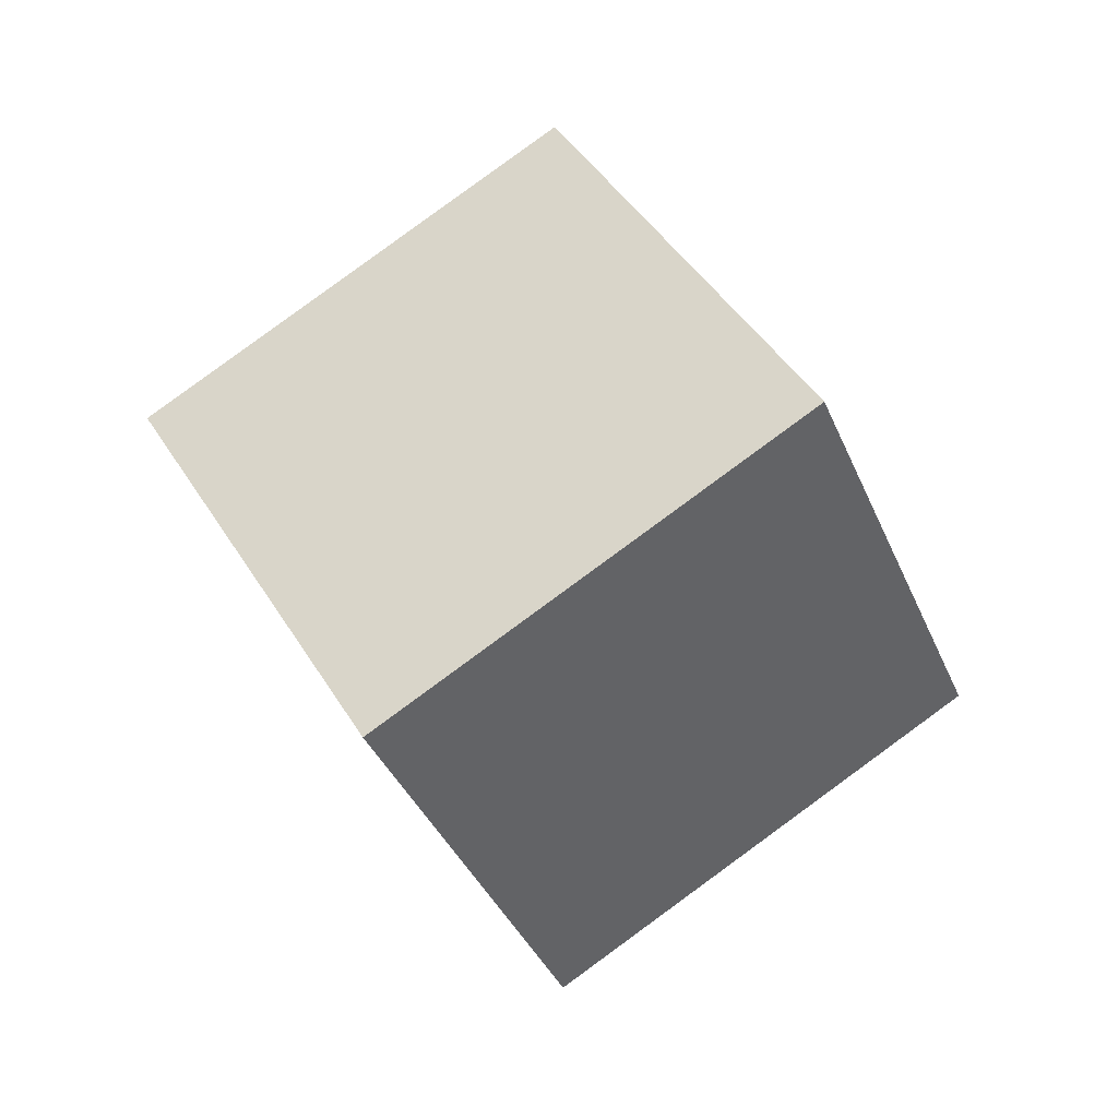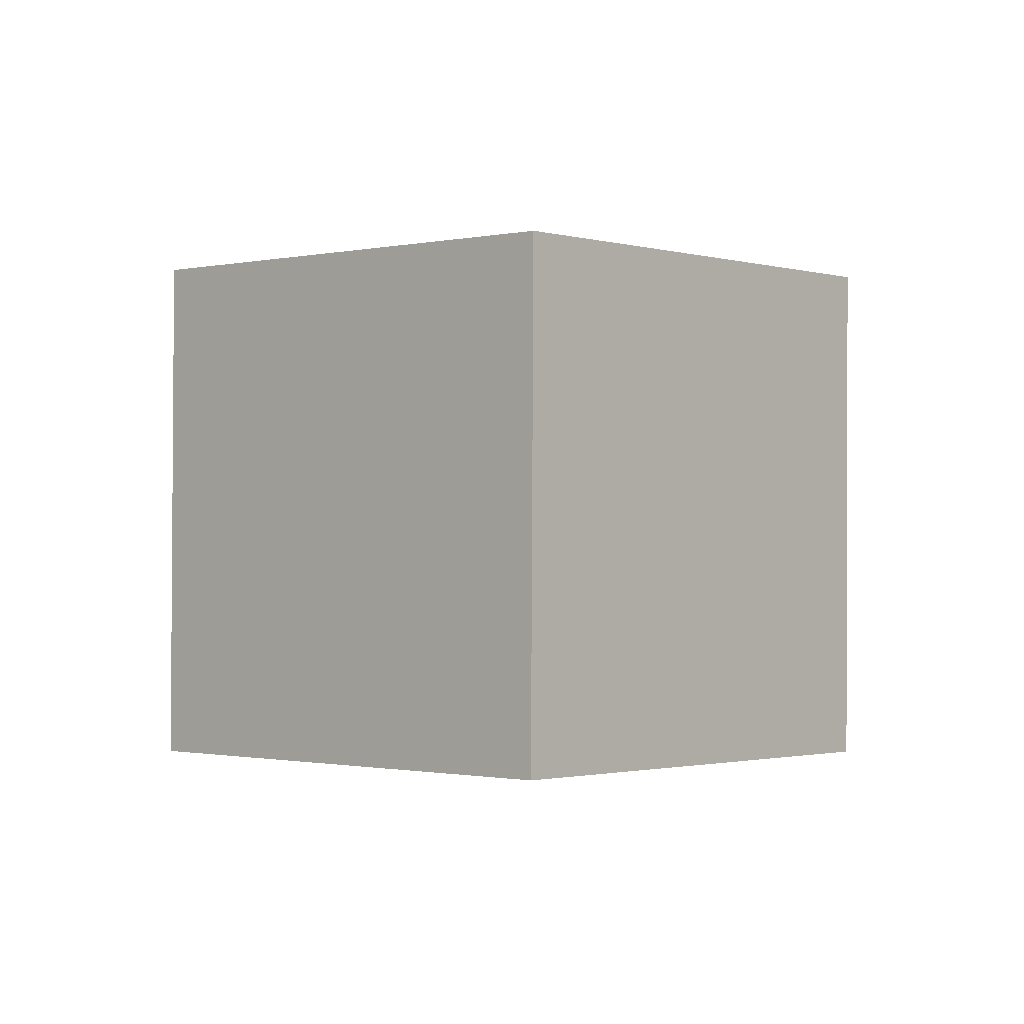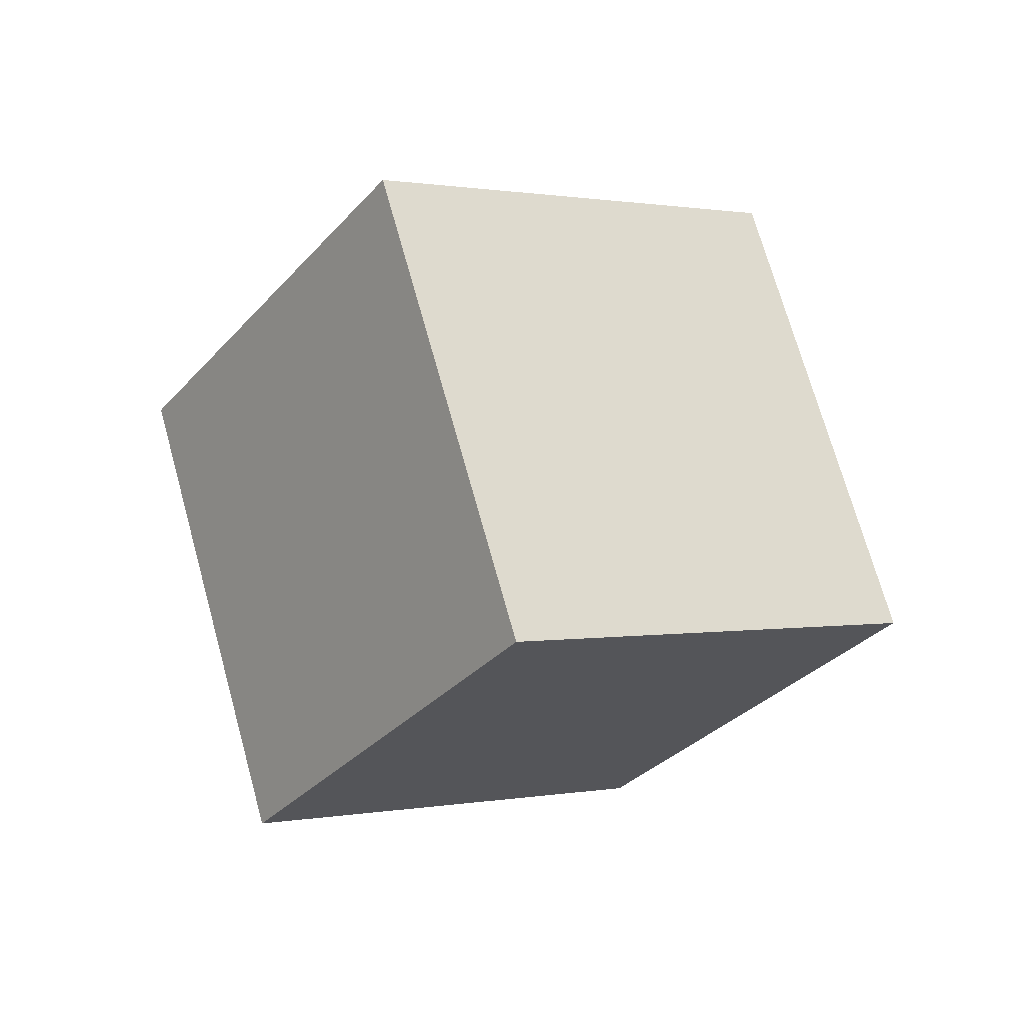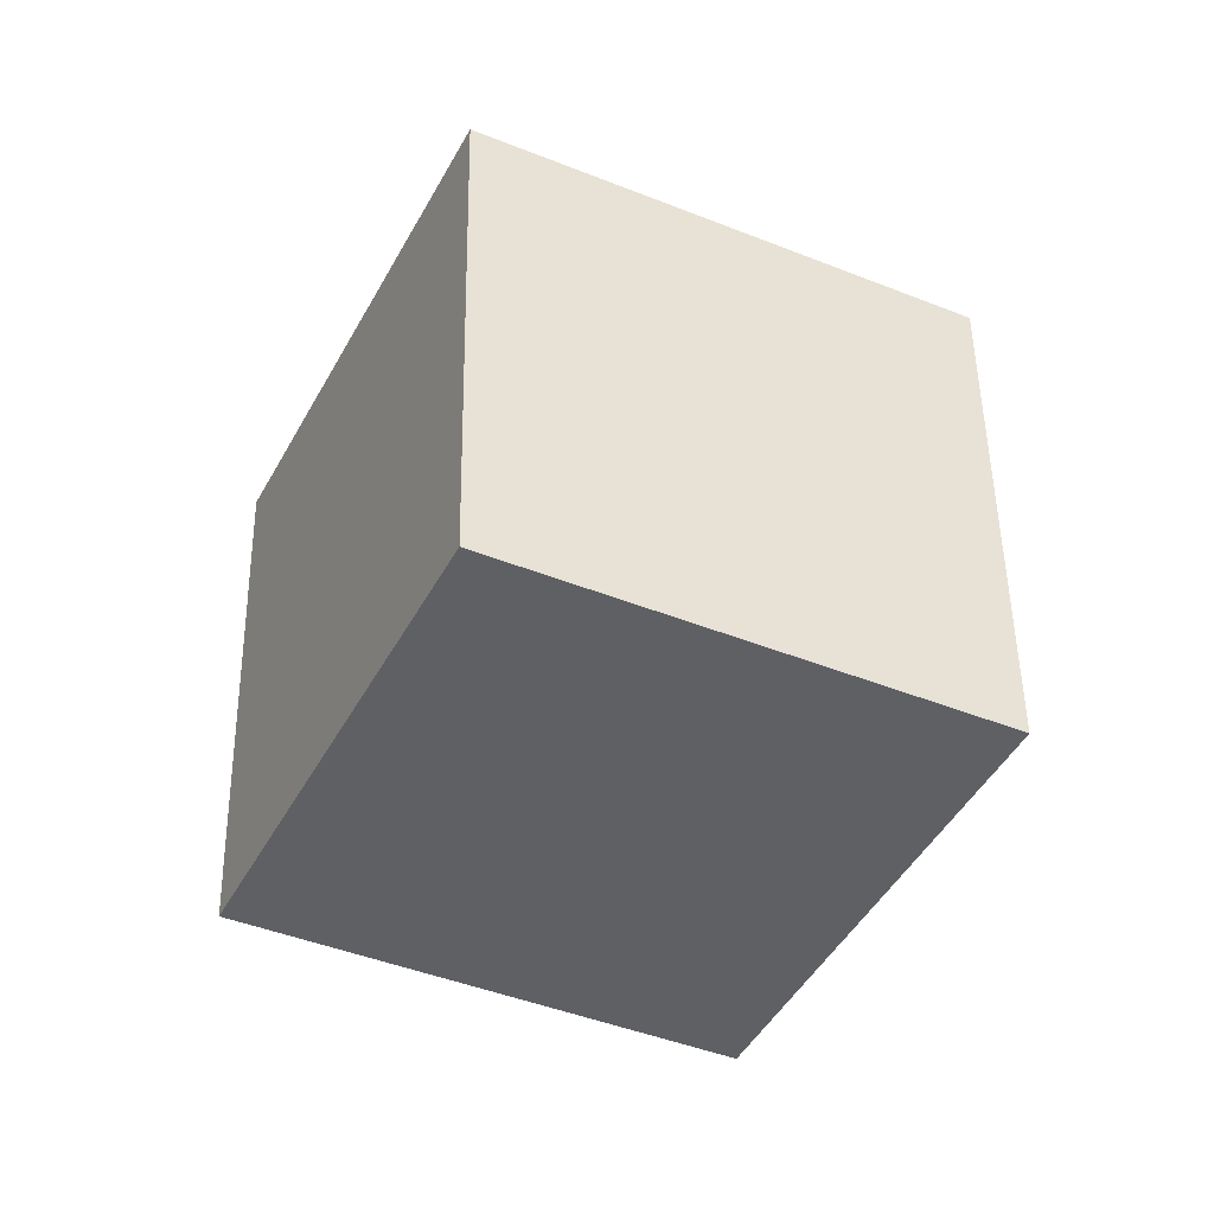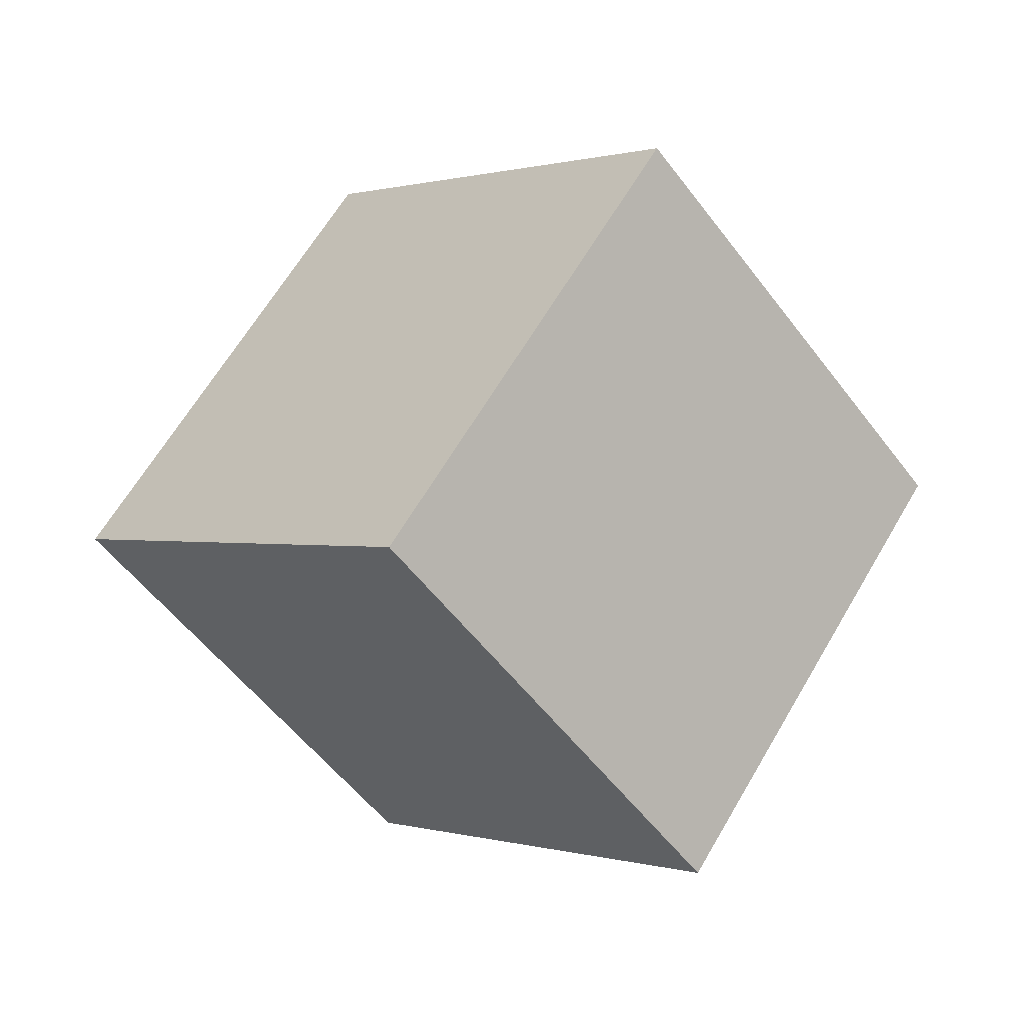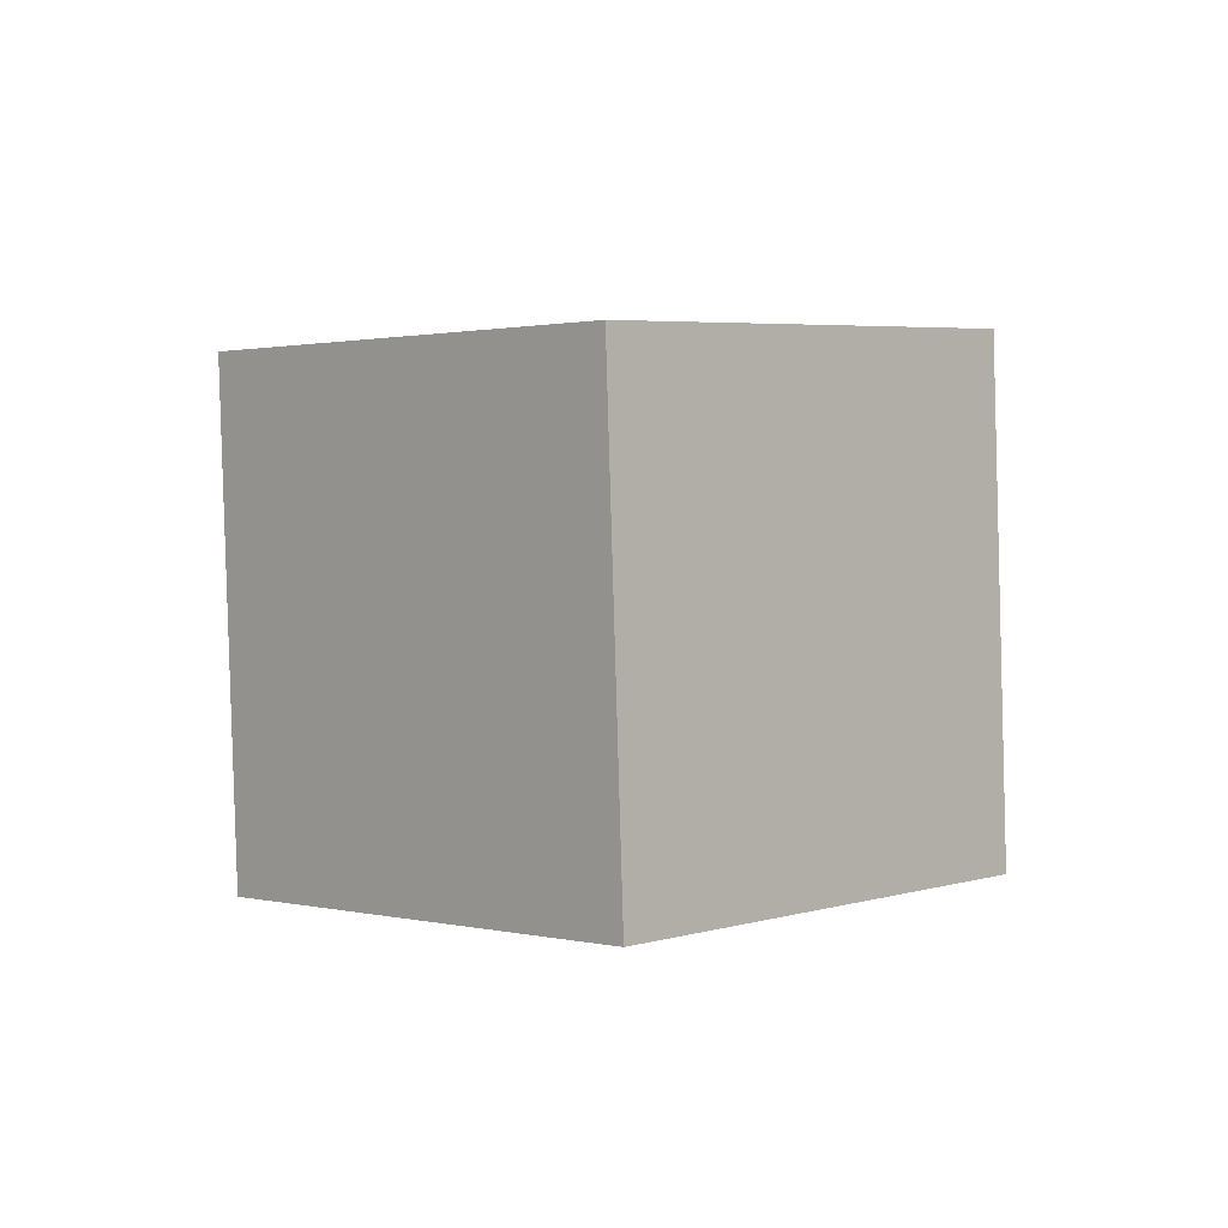
<metadata>
{"format":"obj","ext":"obj","renderer":"f3d","projection":"perspective","resolution":1024,"background":"white","views":[{"elev":0.6,"azim":-33.6,"up":"+Z"},{"elev":-36.7,"azim":-3.5,"up":"+Y"},{"elev":-73.0,"azim":80.1,"up":"+Z"},{"elev":21.4,"azim":-52.3,"up":"+Y"},{"elev":34.7,"azim":83.1,"up":"+Y"},{"elev":57.1,"azim":0.1,"up":"+Z"}]}
</metadata>
<code>
o Cube
v 0.02747 0.01117 -1.732
v 1.444 -0.7752 -0.5595
v 0.03403 -1.636 0.5674
v -1.383 -0.8497 -0.6049
v -0.03403 1.636 -0.5674
v 1.383 0.8497 0.6049
v -0.02747 -0.01117 1.732
v -1.444 0.7752 0.5595
f 2 4 1
f 8 6 5
f 5 2 1
f 6 3 2
f 3 8 4
f 1 8 5
f 2 3 4
f 8 7 6
f 5 6 2
f 6 7 3
f 3 7 8
f 1 4 8

</code>
